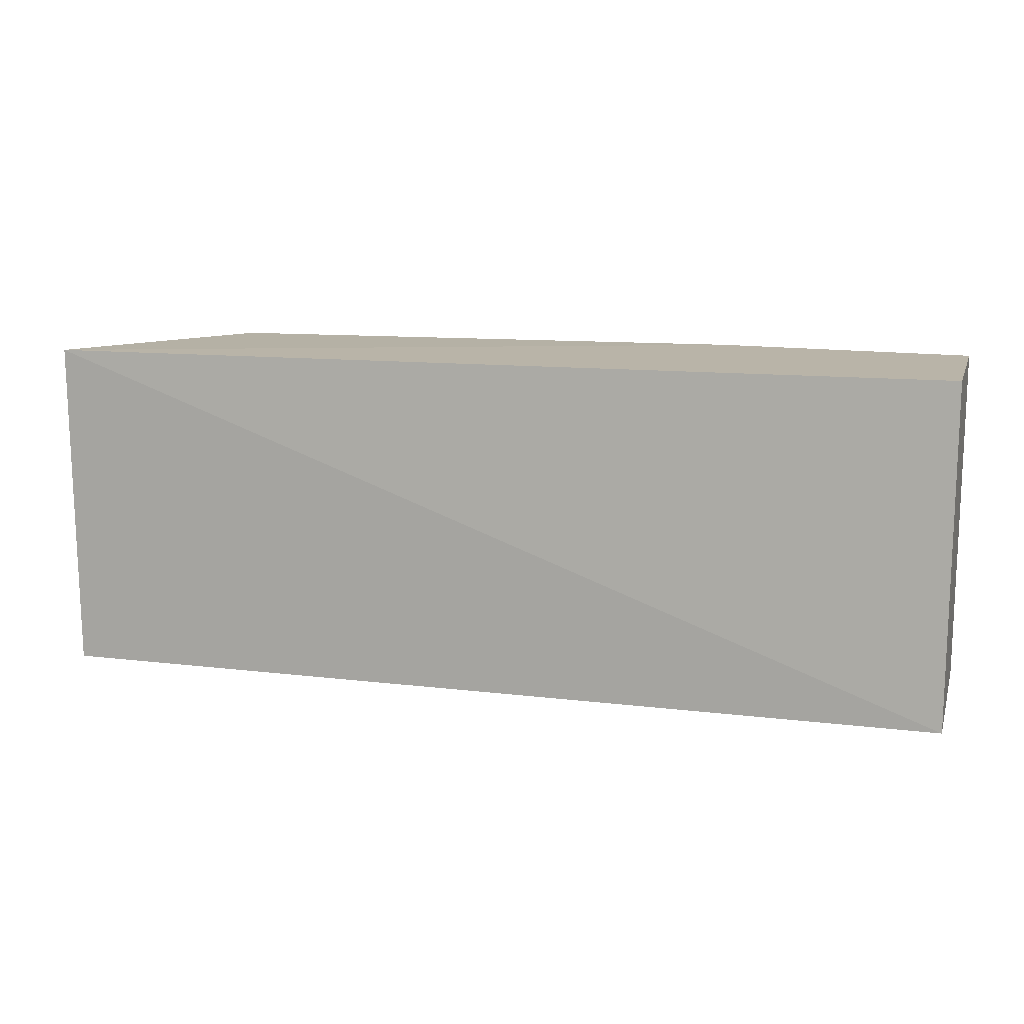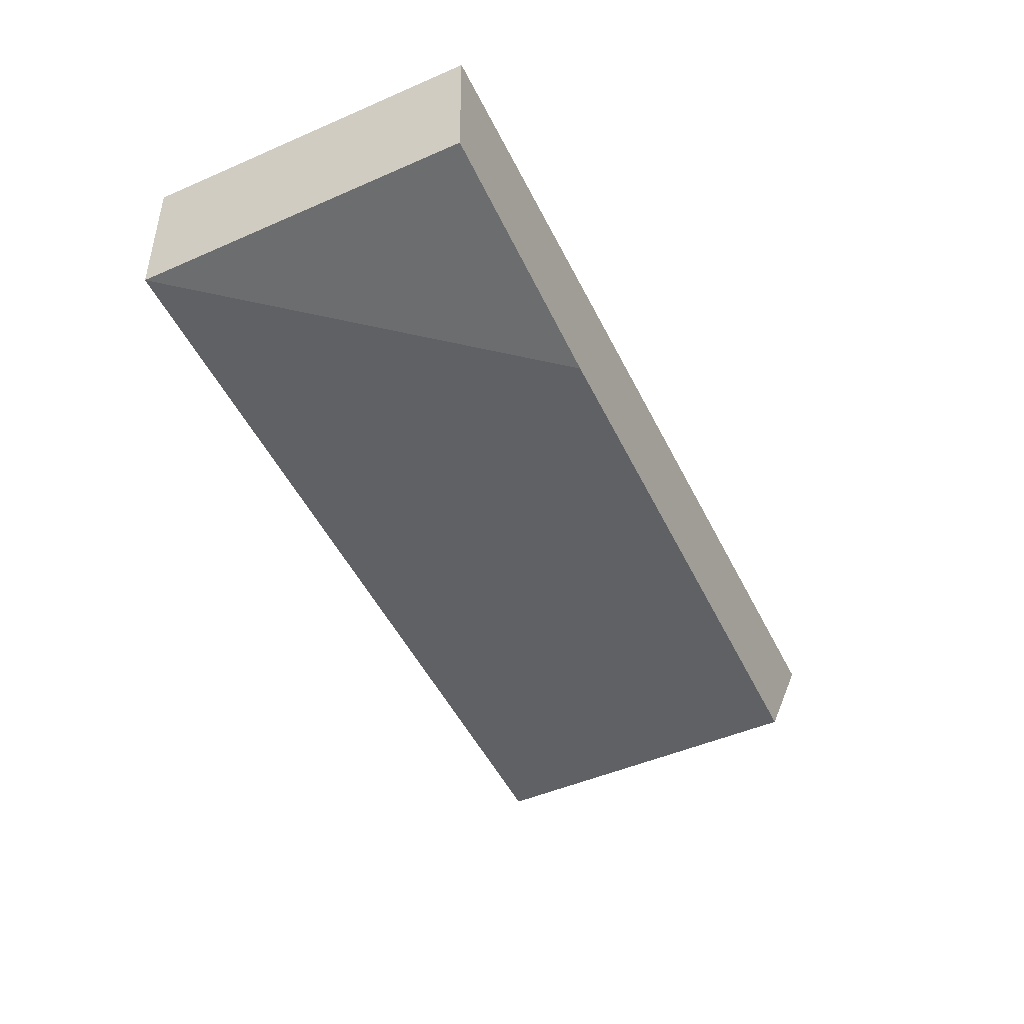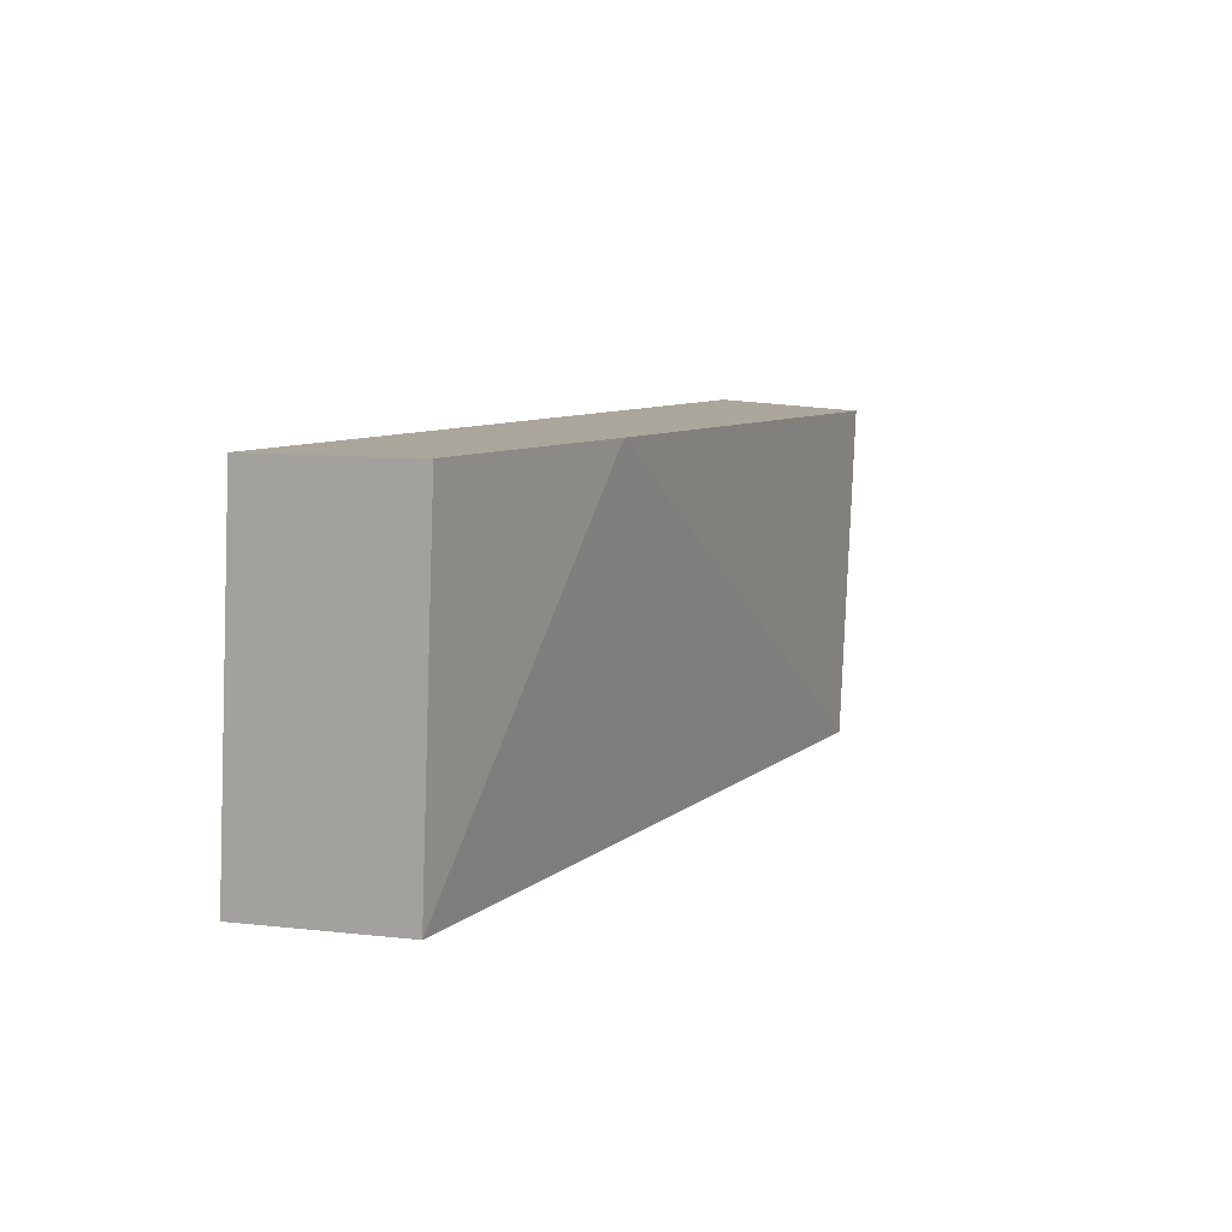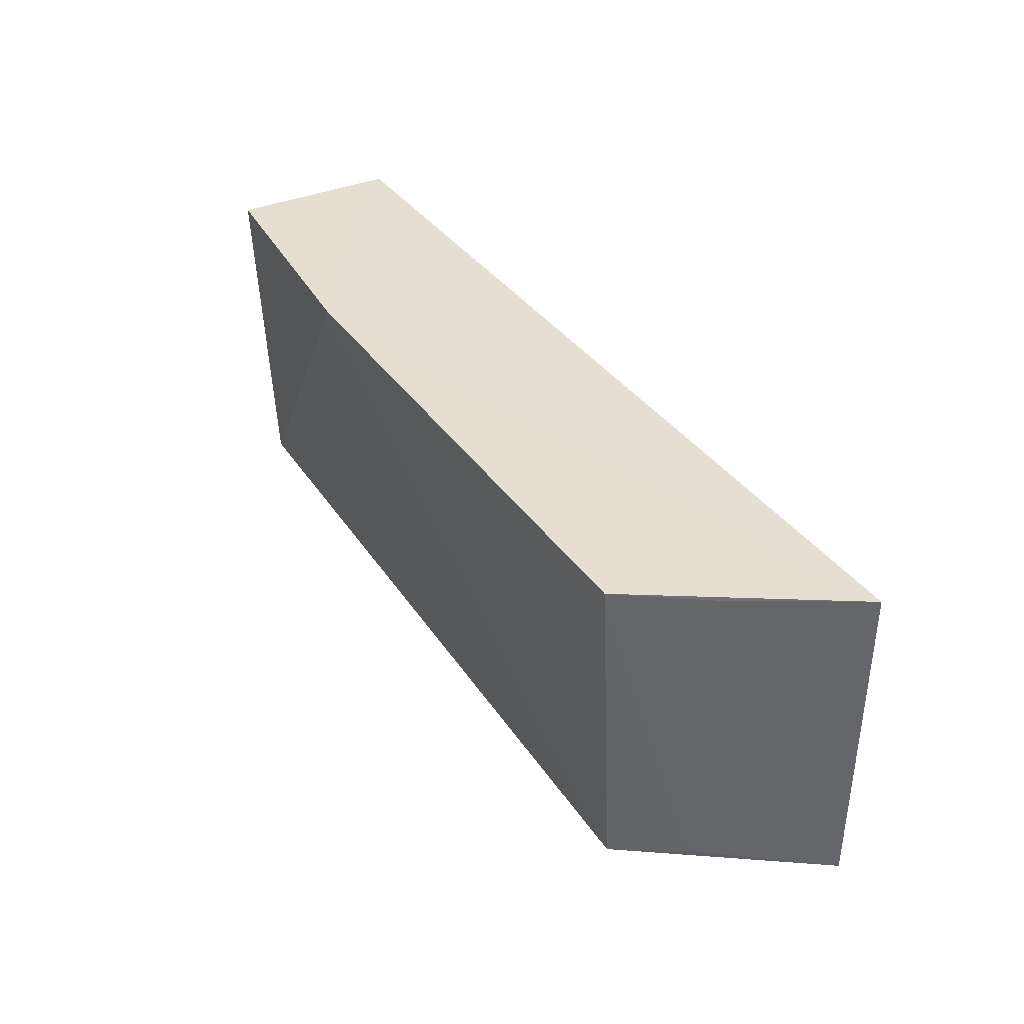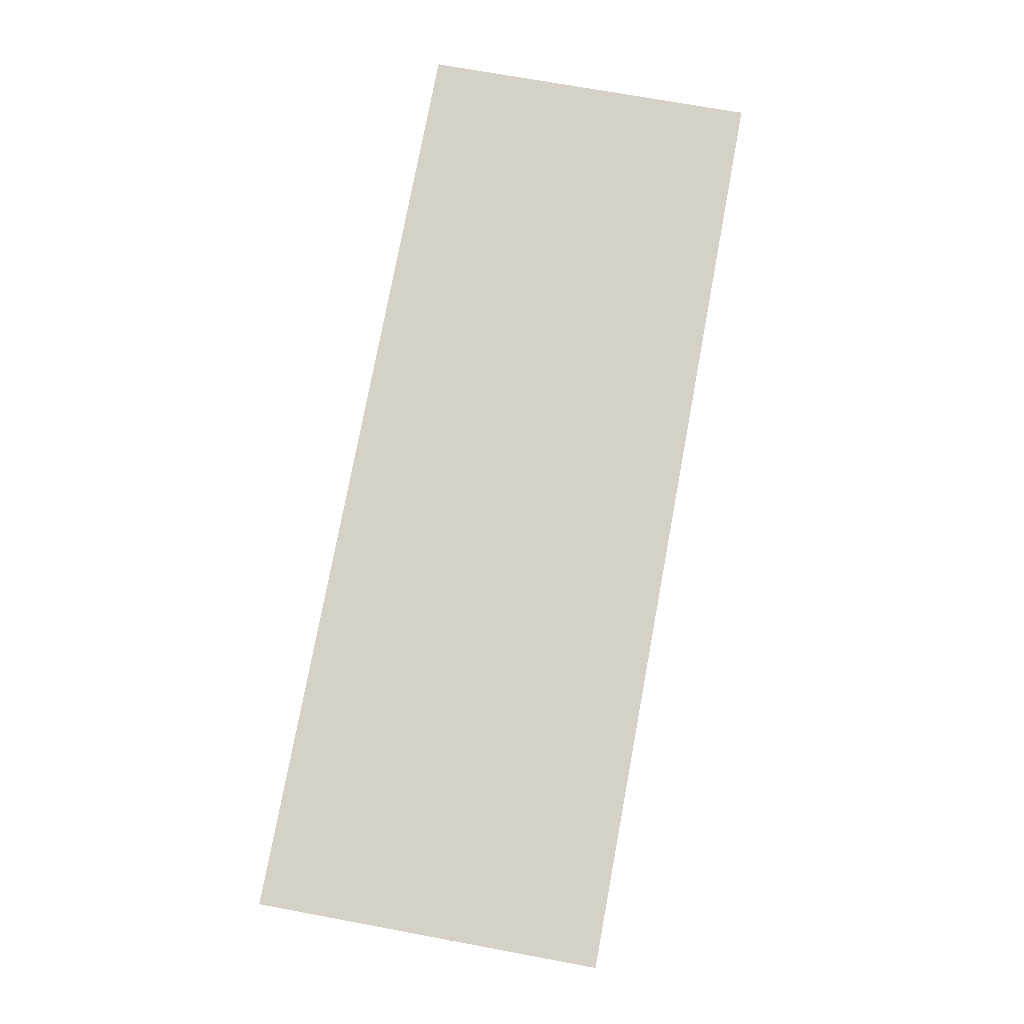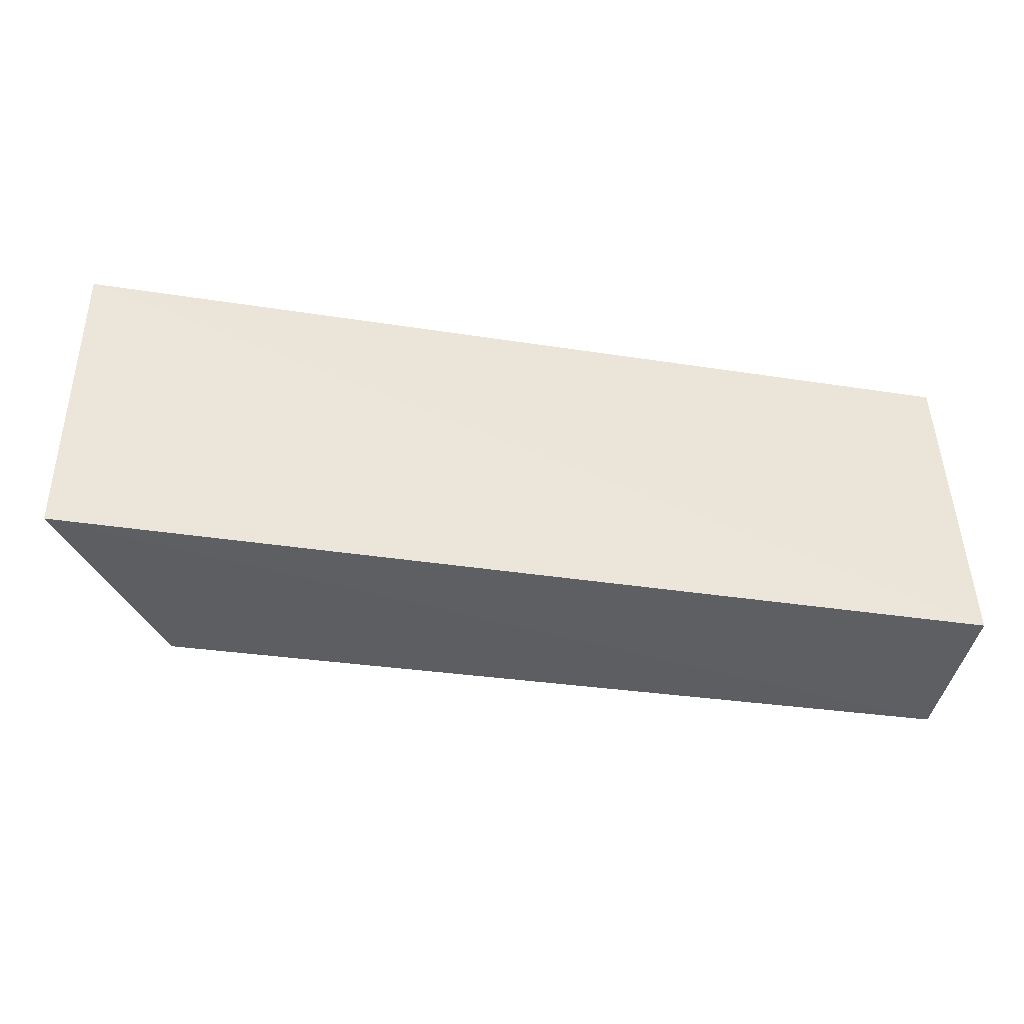
<metadata>
{"format":"obj","ext":"obj","renderer":"f3d","projection":"perspective","resolution":1024,"background":"white","views":[{"elev":12.8,"azim":16.7,"up":"+Y"},{"elev":-53.1,"azim":116.0,"up":"+Z"},{"elev":8.2,"azim":117.6,"up":"+Y"},{"elev":36.9,"azim":-118.3,"up":"+Y"},{"elev":77.2,"azim":100.5,"up":"+Z"},{"elev":-42.3,"azim":-7.8,"up":"+Y"}]}
</metadata>
<code>
v 0.05045 0.2574 -0.4646
v 0.04989 0.259 -0.4952
v 0.05046 0.3181 -0.4677
v -0.113 0.3179 -0.4601
v -0.1121 0.2583 -0.4596
v -0.09116 0.3176 -0.4958
v 0.05 0.3183 -0.4977
v -0.09878 0.2606 -0.4816
v 0.004645 0.3183 -0.4997
v -0.09952 0.3171 -0.4822
v -0.09134 0.2601 -0.4934
f 1 3 4
f 5 2 1
f 5 1 4
f 7 1 2
f 7 3 1
f 8 5 4
f 9 7 2
f 9 6 4
f 9 4 3
f 9 3 7
f 10 8 4
f 10 4 6
f 10 6 8
f 11 8 6
f 11 2 5
f 11 5 8
f 11 9 2
f 11 6 9

</code>
